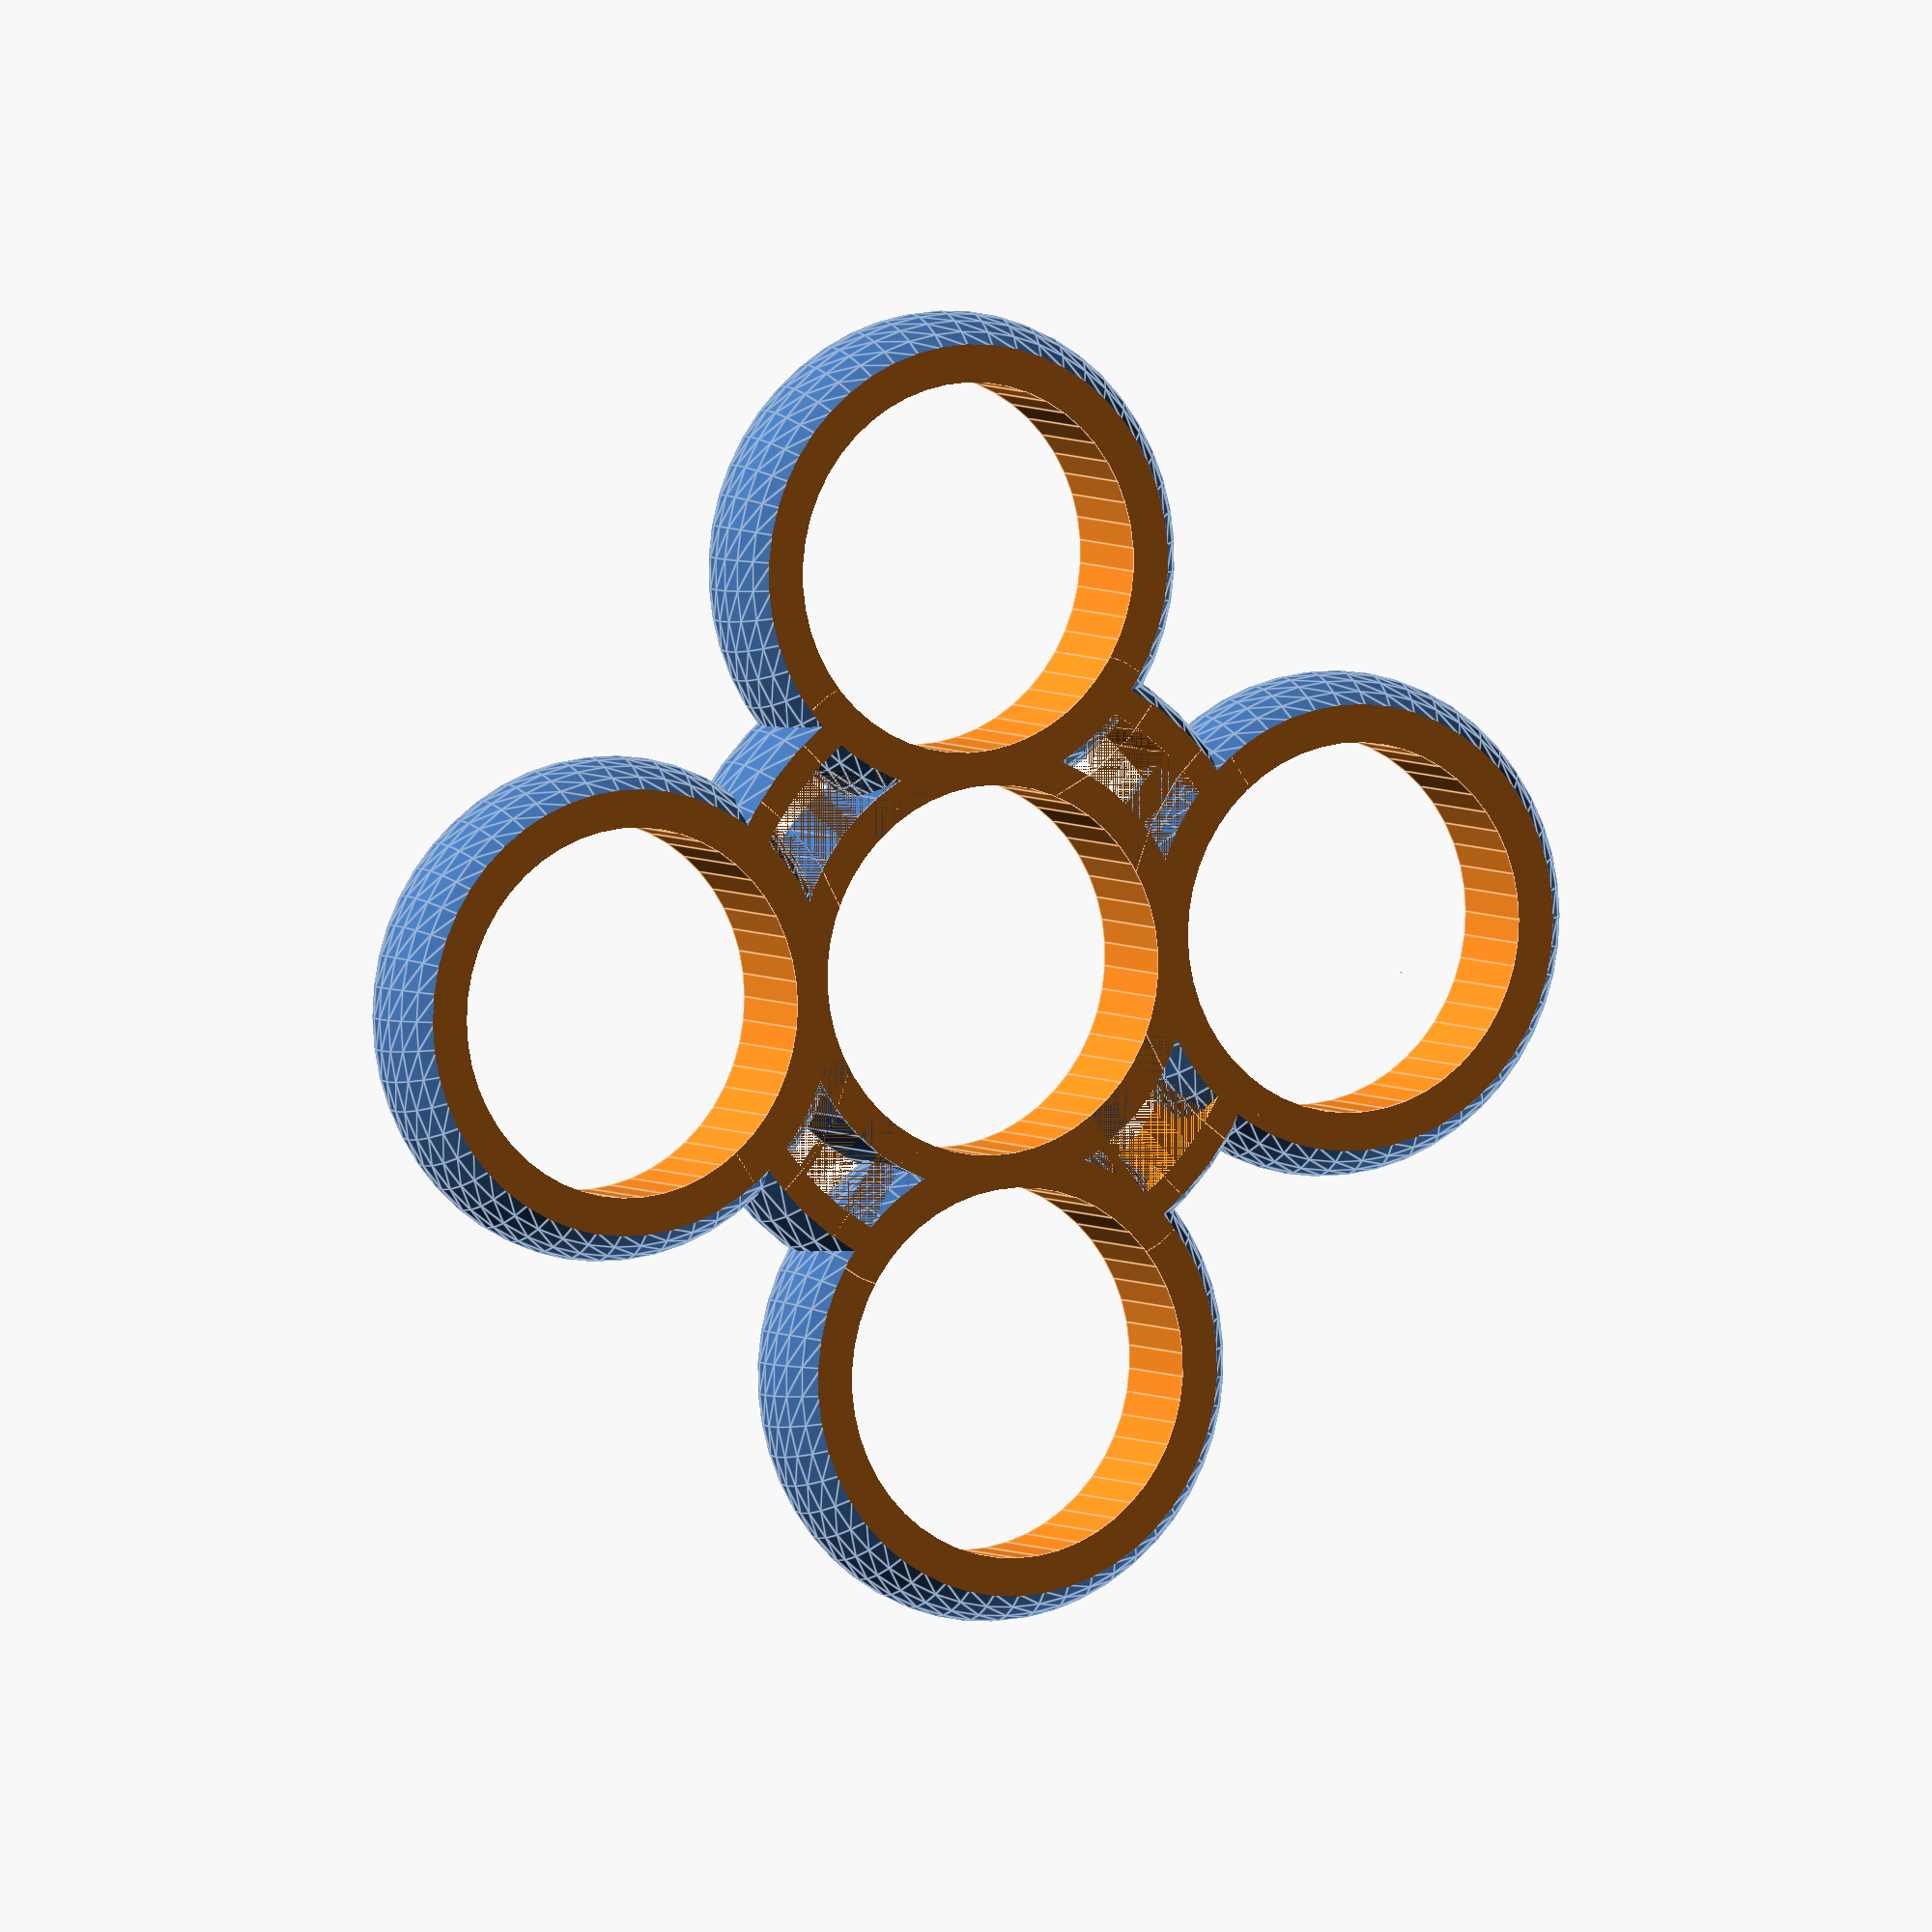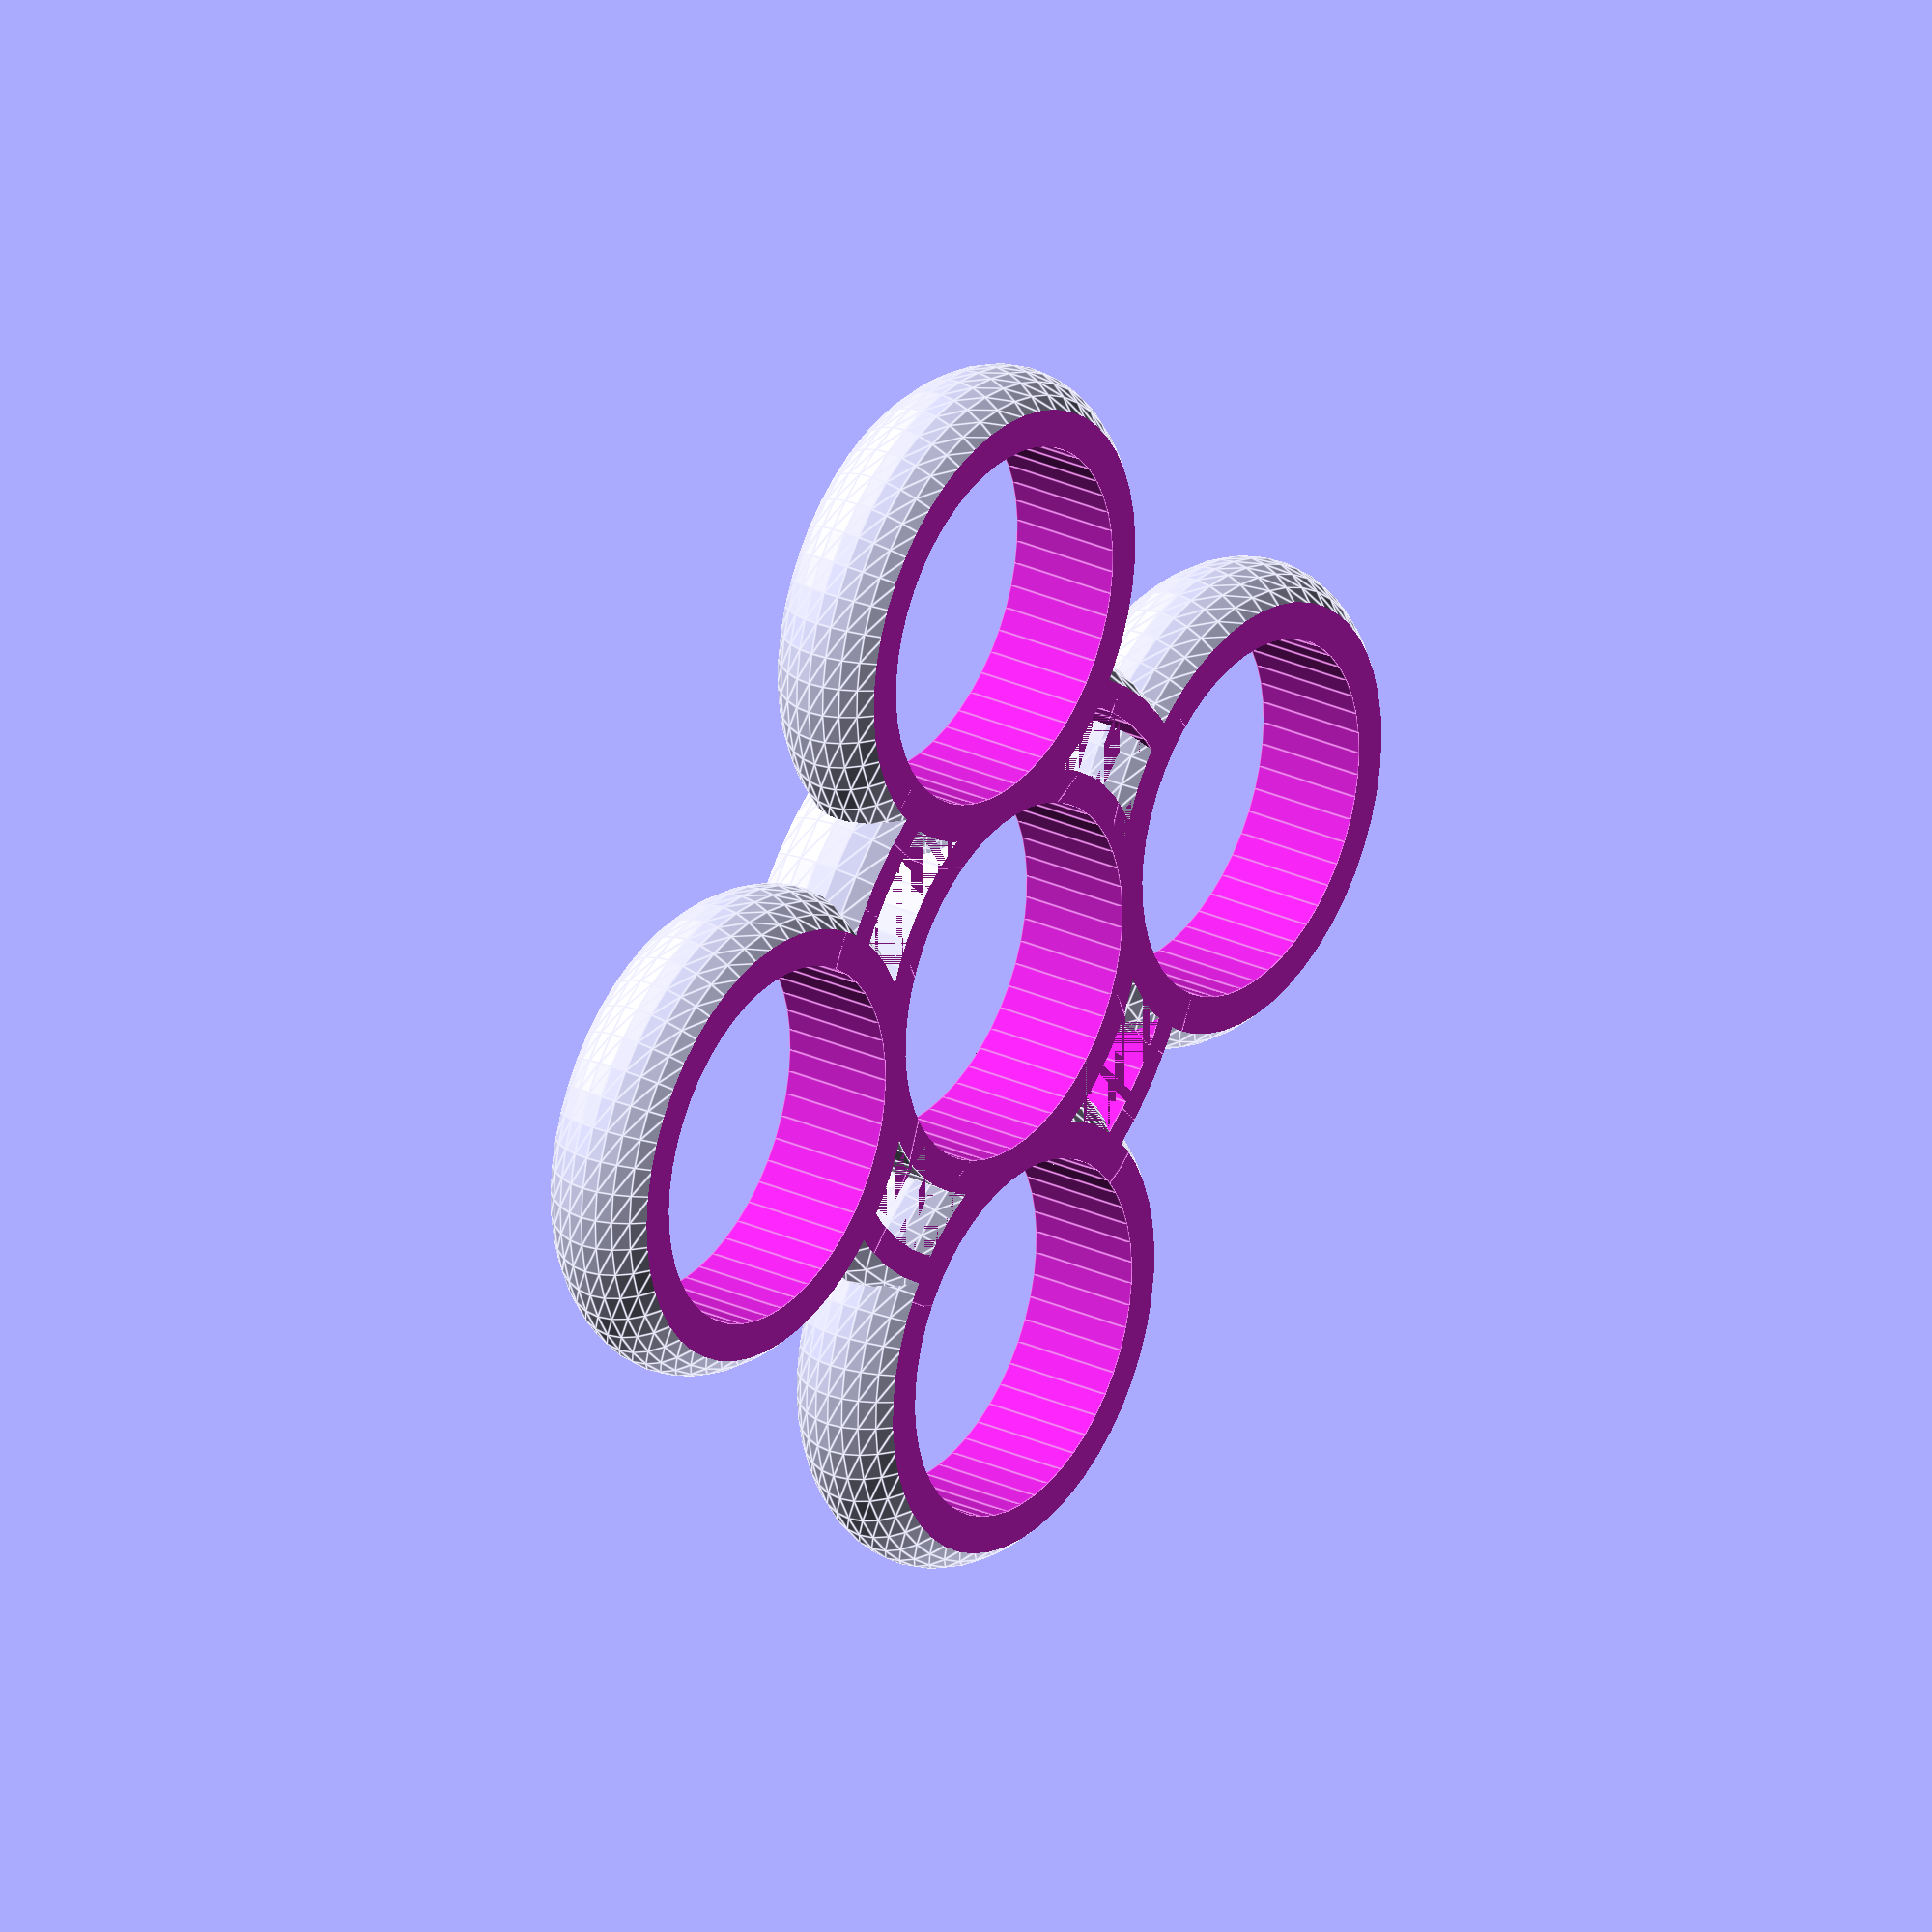
<openscad>


//adjusts the distance of the outer rings from the center(can't be less than 22)
ring_distance = 24;
//changes spacing of wall around the outside bearings
ring_radius = 15;
//changes spacing of wall around the inner bearing
inner_ring_radius = 20;
//adjusts the amount of curve of the outer wall(%)
outside_scale = 50;
//adjusts the amount of curve of the inner wall(%)
inside_scale = 50;
//number of bearings around the center bearing
number_holes = 4;
//adjusts the center hole's thickness to add inner holes for a cool effect(center ring must be pretty large)(set equal to or over inner_ring_radius to turn off)
center_hole_effect_thickness = 13;

sphere_scale = outside_scale/100;
inner_sphere_scale = inside_scale/100;
inner_scale_ring_height = ring_radius + (inner_sphere_scale * 20);
scale_ring_height = inner_ring_radius + (sphere_scale * 20);
center_hole_effect_distance = inner_ring_radius - 3;


difference()
{
    union()
    {
        //inner ring
        translate([0,0,3.5])scale([1,1,inner_sphere_scale])sphere(r=inner_ring_radius, $fn=50);
        
        //outside rings
        for (i=[1:number_holes])
        {
           rotate([0,0,i*360/number_holes])translate([0,ring_distance,3.5])scale([1,1,sphere_scale])sphere(r=ring_radius, $fn=50);
        }
    }
    
    union()
    {
        //inner ring
        translate([0,0,-0.01])cylinder(h=7.02, r=11, $fn=50);
        translate([0,0,7])cylinder(h=inner_scale_ring_height, r=inner_ring_radius);
        rotate([0,180,0])cylinder(h=inner_scale_ring_height, r=inner_ring_radius);
        
        //inner ring hole effect
        difference()
        {
            //subtracts
            union()
            {
                translate([0,0,-0.001])cylinder(r=center_hole_effect_distance, h=7.002, $fn=50);
            }
            
            //adds
            union()
            {
                cylinder(r=center_hole_effect_thickness, h=7.001, $fn=50);
                        //outside rings
        for (i=[1:number_holes])
        {
           rotate([0,0,i*360/number_holes])translate([0,ring_distance,3.5])scale([1,1,sphere_scale])sphere(r=ring_radius, $fn=50);
        }
            }
        }
        
        //outside rings
        for (i=[1:number_holes])
        {
            rotate([0,0,i*360/number_holes])translate([0,ring_distance,-0.01])cylinder(h=7.02, r=11, $fn=50);
            rotate([0,0,i*360/number_holes])translate([0,ring_distance,7])cylinder(h=scale_ring_height, r=ring_radius);
            rotate([0,180,i*360/number_holes])translate([0,ring_distance,0])cylinder(h=scale_ring_height, r=ring_radius);
        }
    }
}
</openscad>
<views>
elev=355.3 azim=3.9 roll=152.9 proj=o view=edges
elev=153.1 azim=177.7 roll=234.3 proj=o view=edges
</views>
